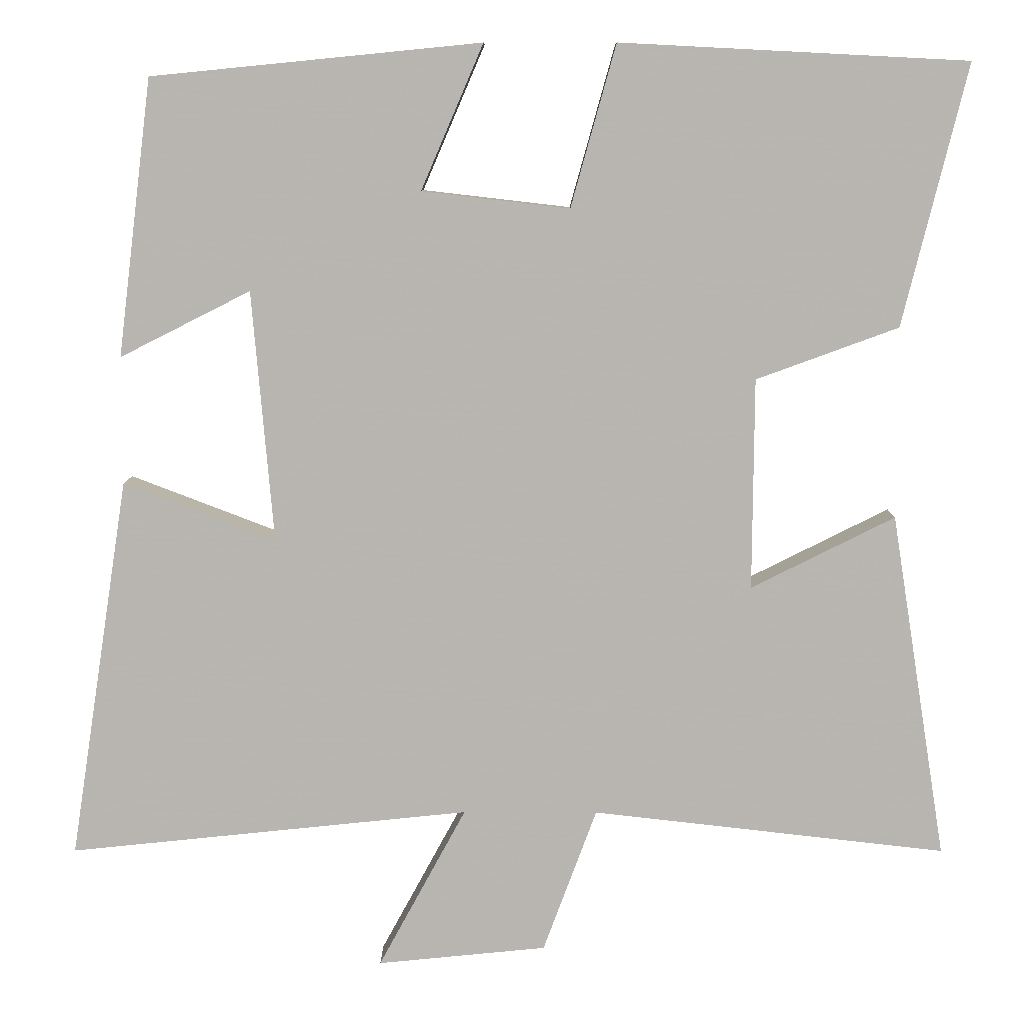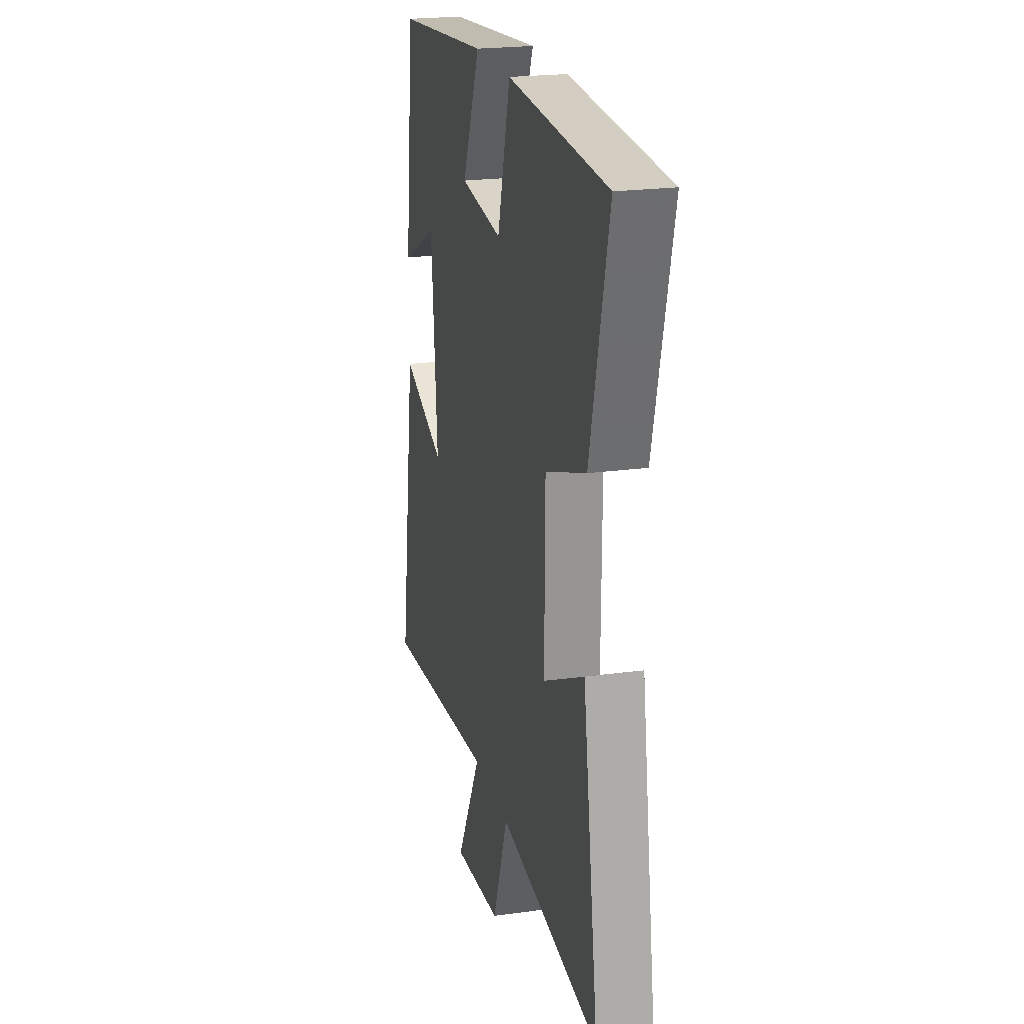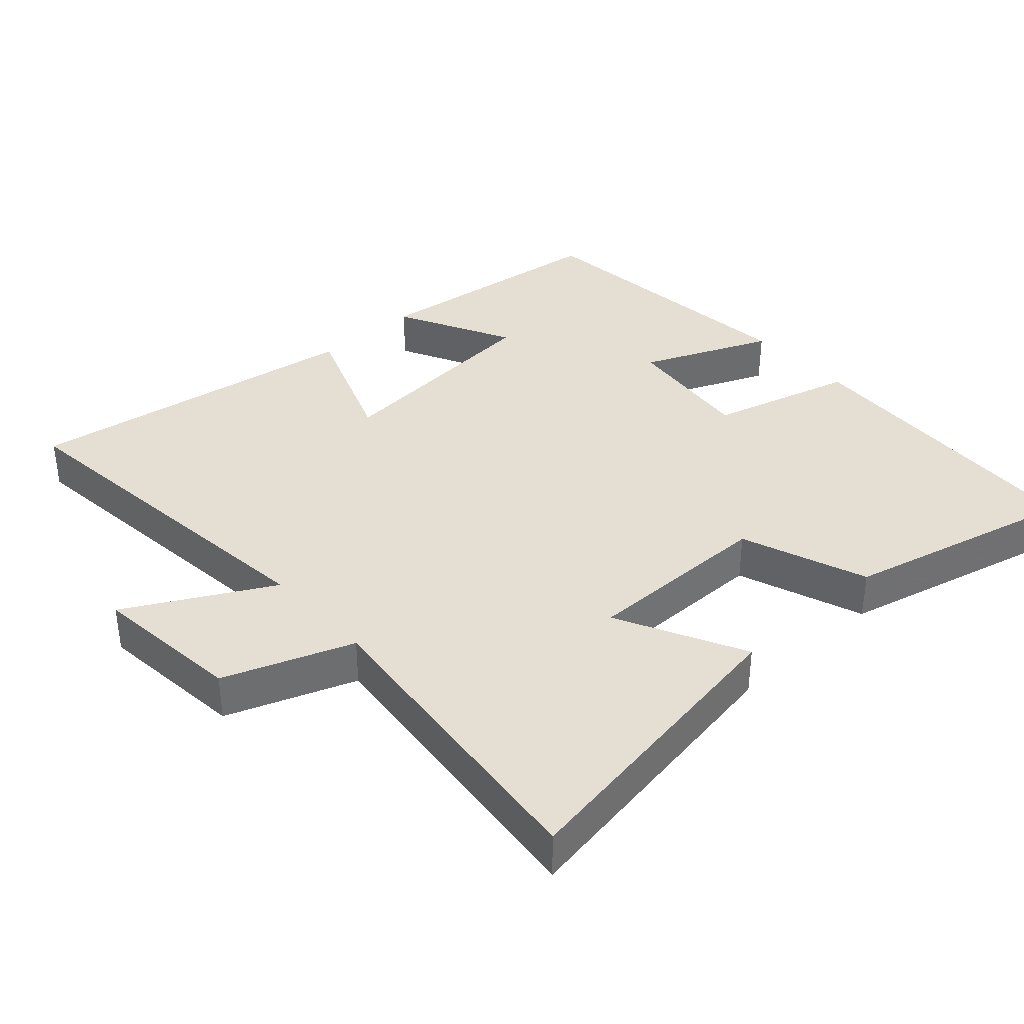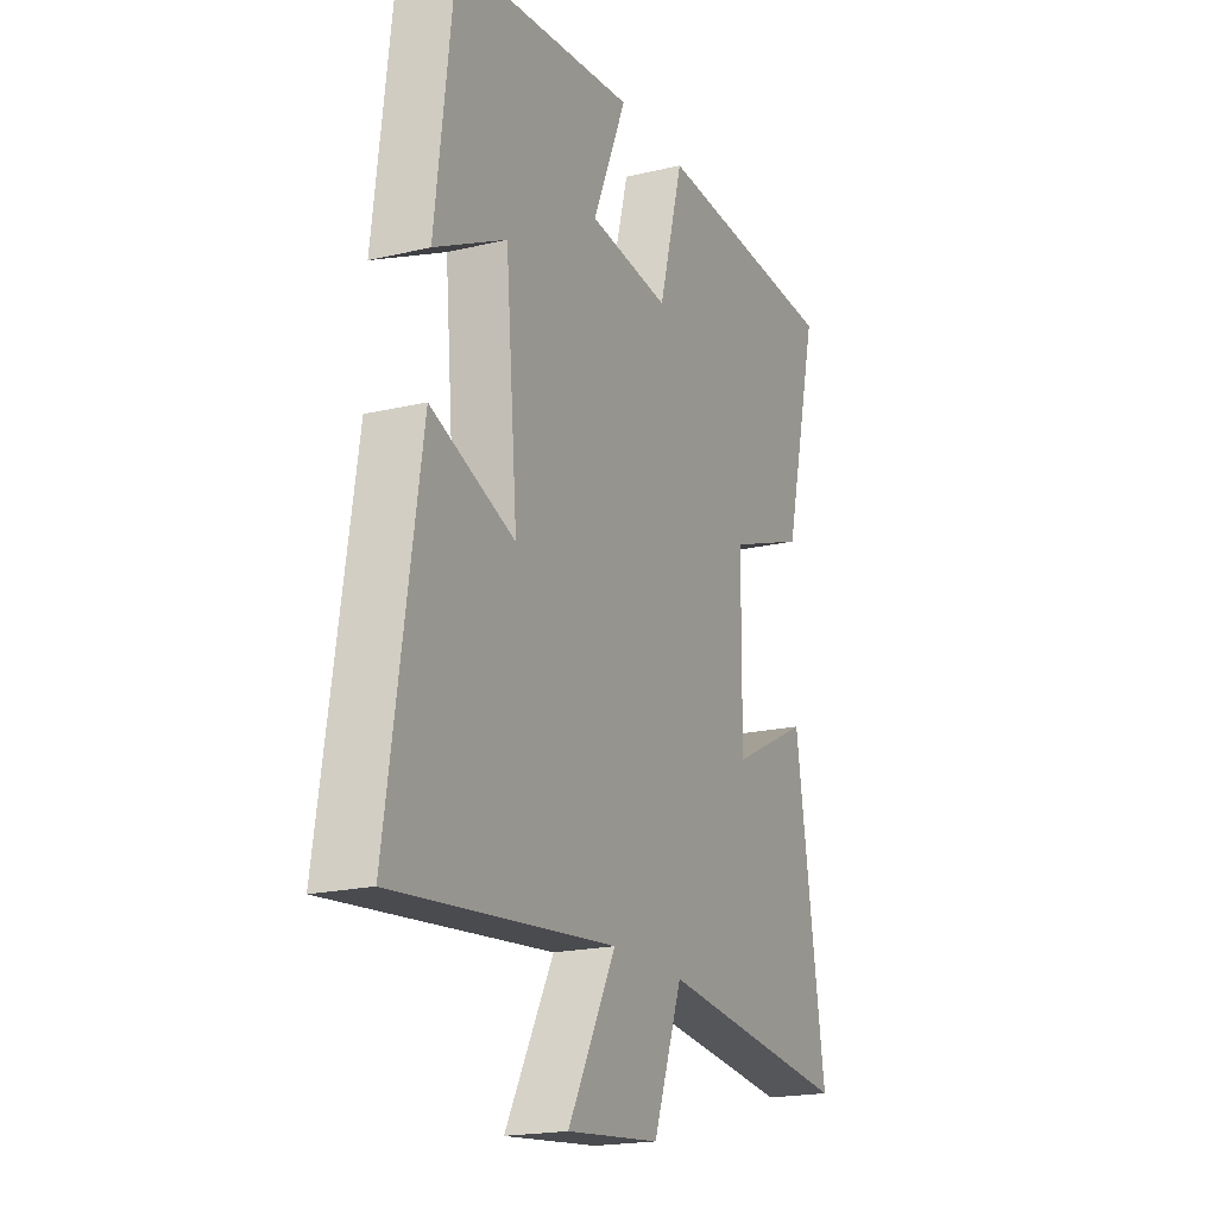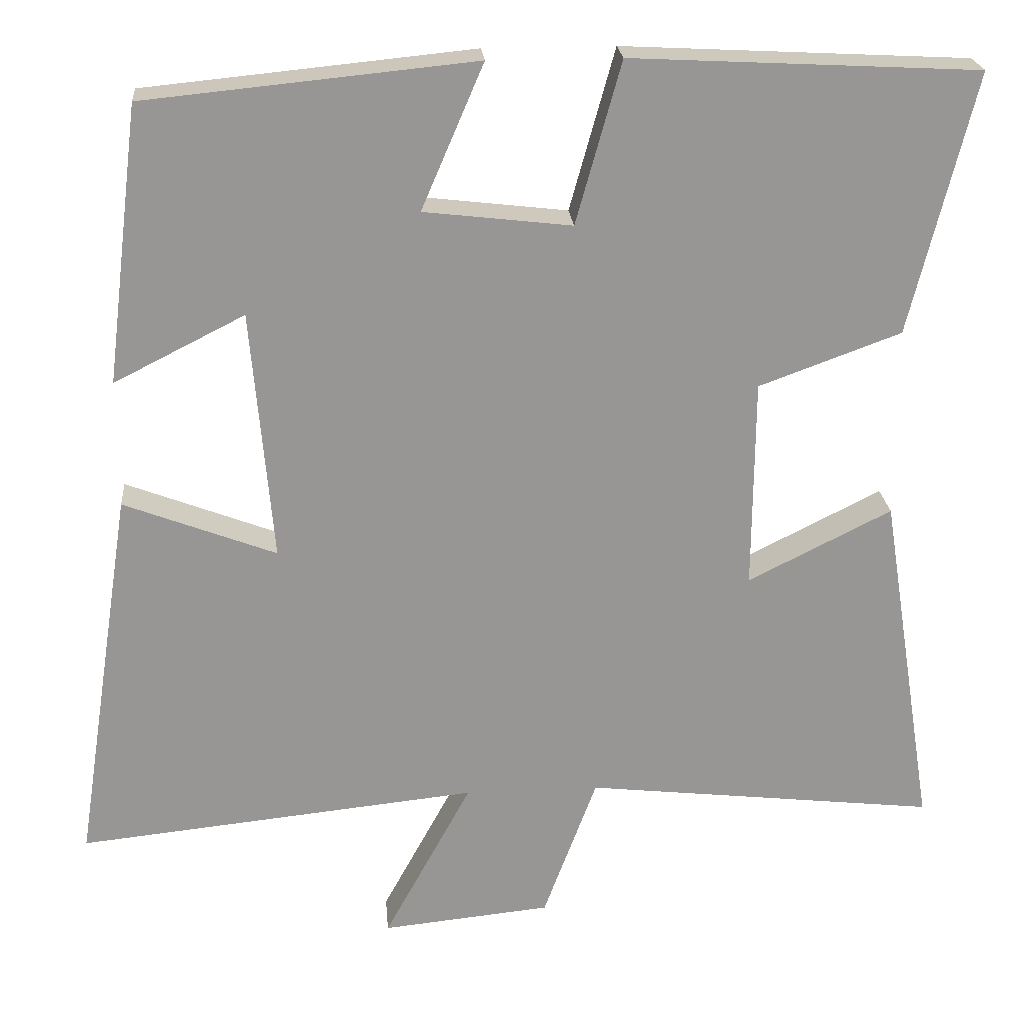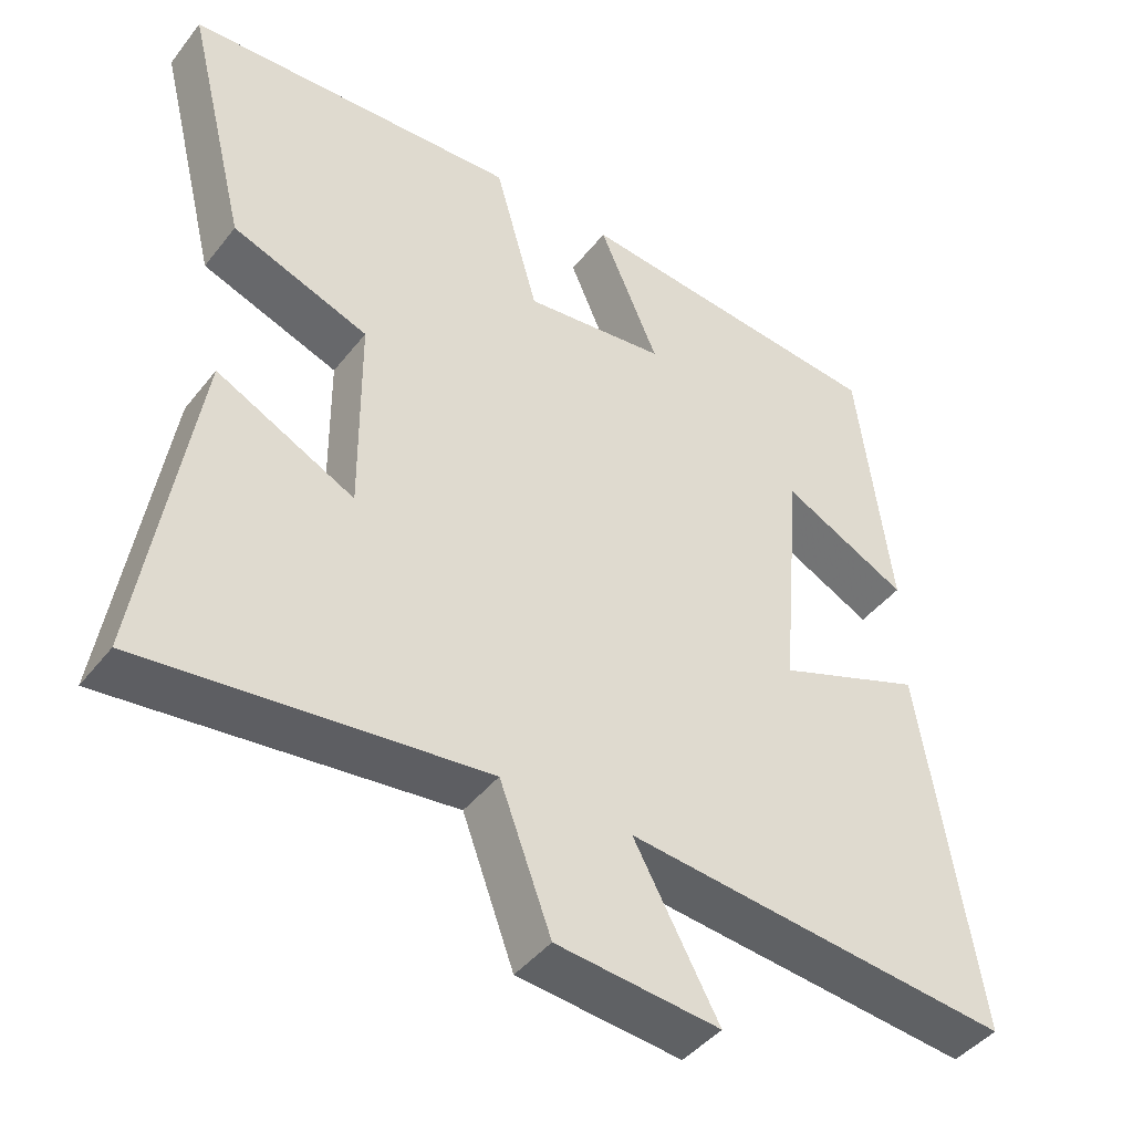
<metadata>
{"format":"obj","ext":"obj","renderer":"f3d","projection":"perspective","resolution":1024,"background":"white","views":[{"elev":8.6,"azim":-179.4,"up":"+Z"},{"elev":22.1,"azim":-103.5,"up":"+Z"},{"elev":37.2,"azim":-132.3,"up":"+Y"},{"elev":-19.4,"azim":114.0,"up":"+Z"},{"elev":22.5,"azim":175.3,"up":"+Z"},{"elev":-43.6,"azim":-35.1,"up":"+Z"}]}
</metadata>
<code>
v -0.571 0.07 -0.551
v -0.5 0.07 -0.105
v -0.315 0.07 -0.198
v -0.317 0.07 0.074
v -0.5 0.07 0.141
v -0.583 0.07 0.477
v -0.136 0.07 0.5
v -0.078 0.07 0.292
v 0.112 0.07 0.314
v 0.032 0.07 0.5
v 0.456 0.07 0.458
v 0.5 0.07 0.102
v 0.332 0.07 0.187
v 0.304 0.07 -0.137
v 0.5 0.07 -0.062
v 0.576 0.07 -0.554
v 0.059 0.07 -0.5
v 0.172 0.07 -0.708
v -0.046 0.07 -0.686
v -0.115 0.07 -0.5
v -0.571 0 -0.551
v -0.5 0 -0.105
v -0.315 0 -0.198
v -0.317 0 0.074
v -0.5 0 0.141
v -0.583 0 0.477
v -0.136 0 0.5
v -0.078 0 0.292
v 0.112 0 0.314
v 0.032 0 0.5
v 0.456 0 0.458
v 0.5 0 0.102
v 0.332 0 0.187
v 0.304 0 -0.137
v 0.5 0 -0.062
v 0.576 0 -0.554
v 0.059 0 -0.5
v 0.172 0 -0.708
v -0.046 0 -0.686
v -0.115 0 -0.5
f 17 18 19 20
f 14 15 16 17
f 13 14 17 20
f 10 11 12 13
f 9 10 13
f 8 9 13 20
f 4 5 6 7
f 3 4 7 8
f 20 1 2 3
f 3 8 20
f 40 39 38 37
f 37 36 35 34
f 40 37 34 33
f 33 32 31 30
f 33 30 29
f 40 33 29 28
f 27 26 25 24
f 28 27 24 23
f 23 22 21 40
f 40 28 23
f 1 21 22 2
f 2 22 23 3
f 3 23 24 4
f 4 24 25 5
f 5 25 26 6
f 6 26 27 7
f 7 27 28 8
f 8 28 29 9
f 9 29 30 10
f 10 30 31 11
f 11 31 32 12
f 12 32 33 13
f 13 33 34 14
f 14 34 35 15
f 15 35 36 16
f 16 36 37 17
f 17 37 38 18
f 18 38 39 19
f 19 39 40 20
f 20 40 21 1

</code>
